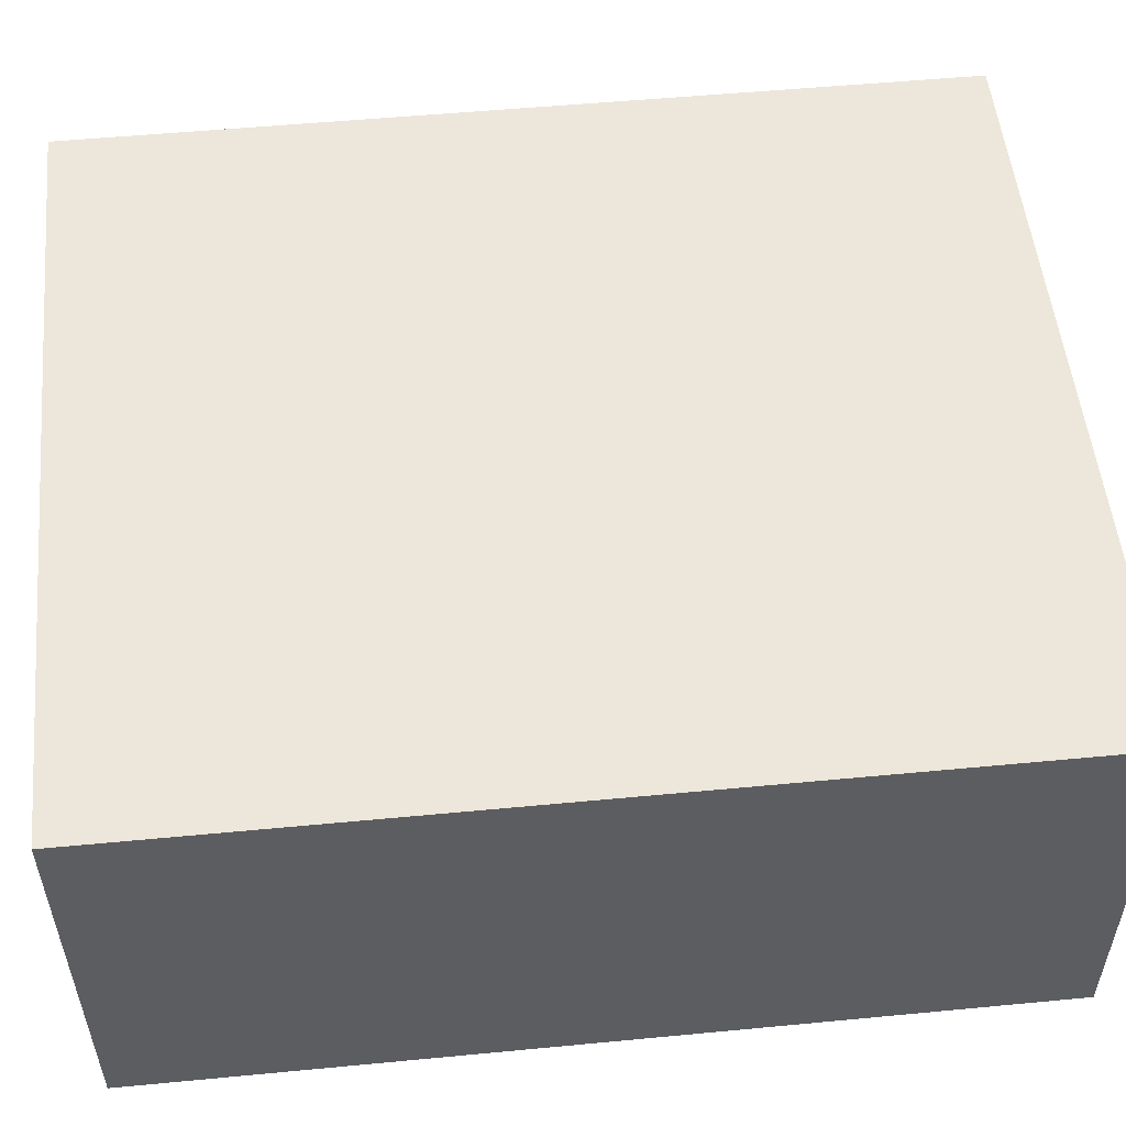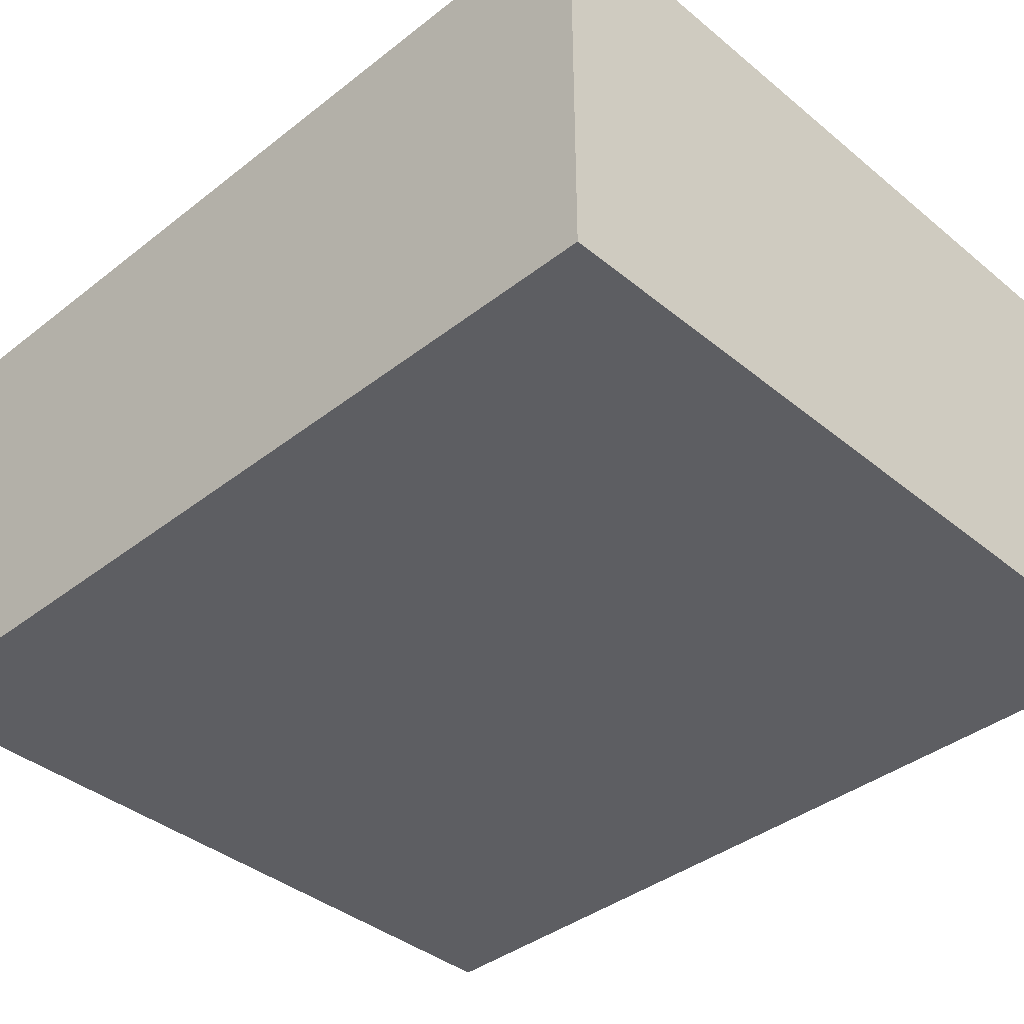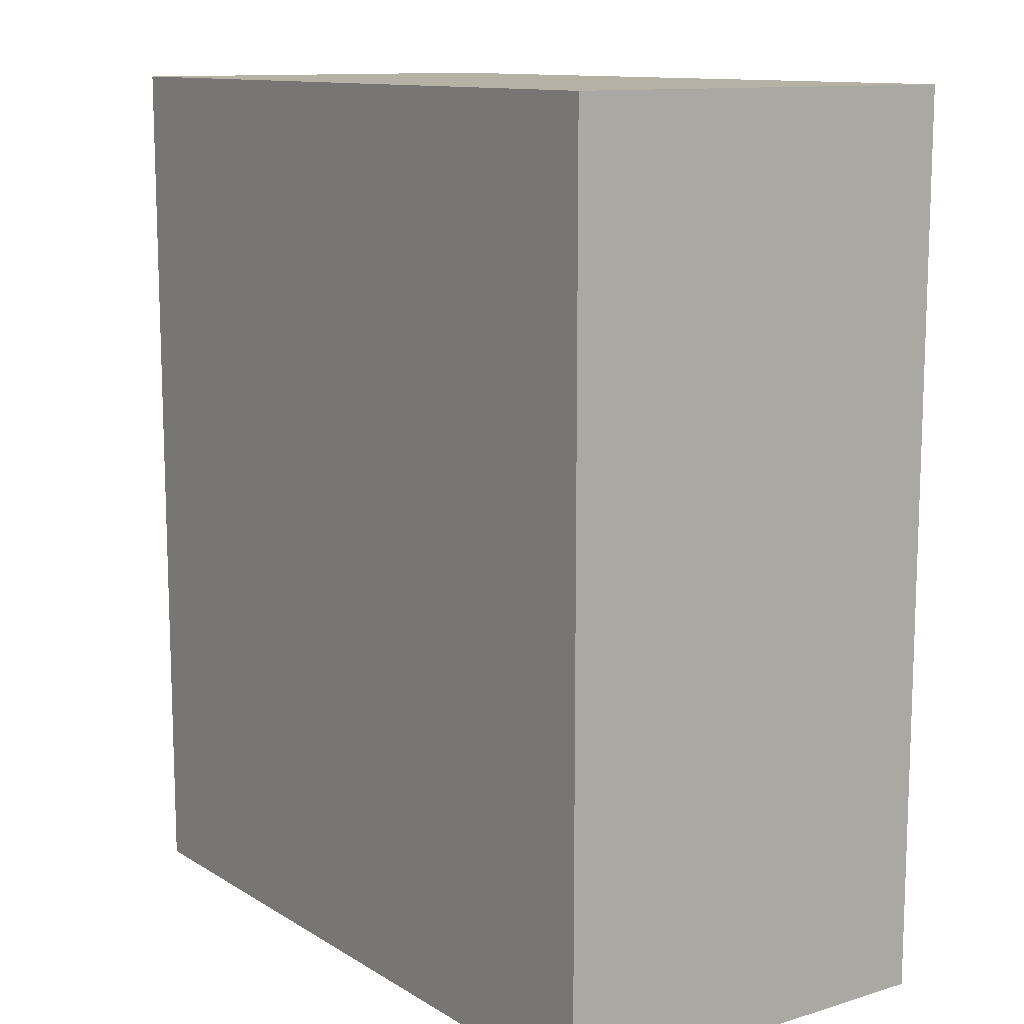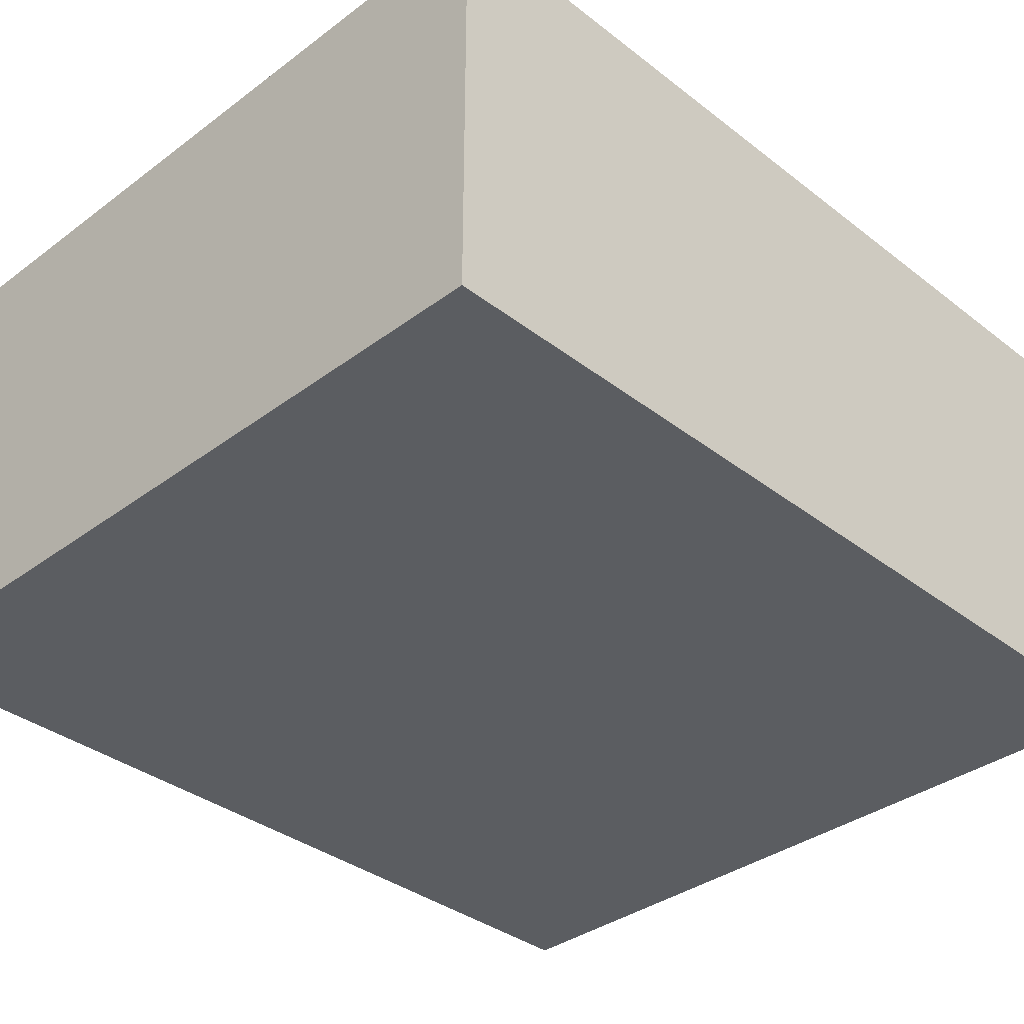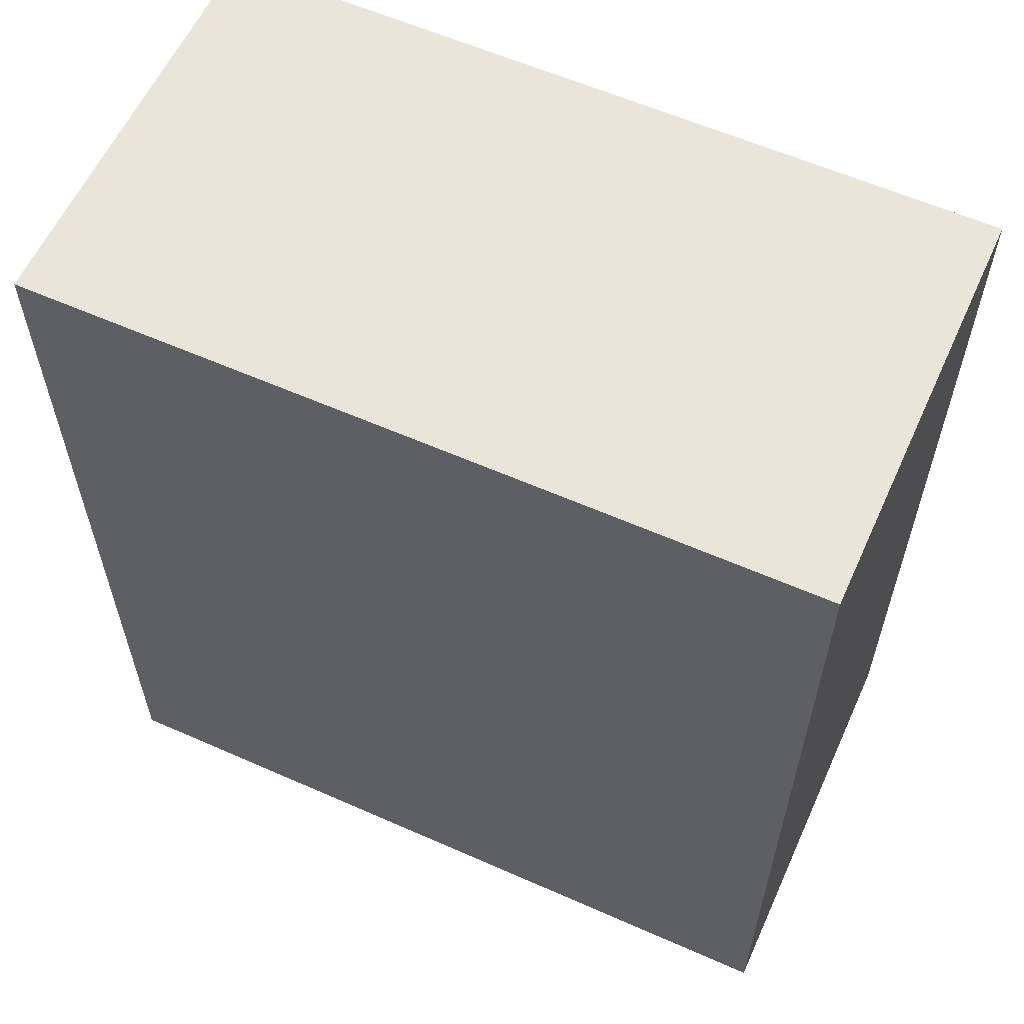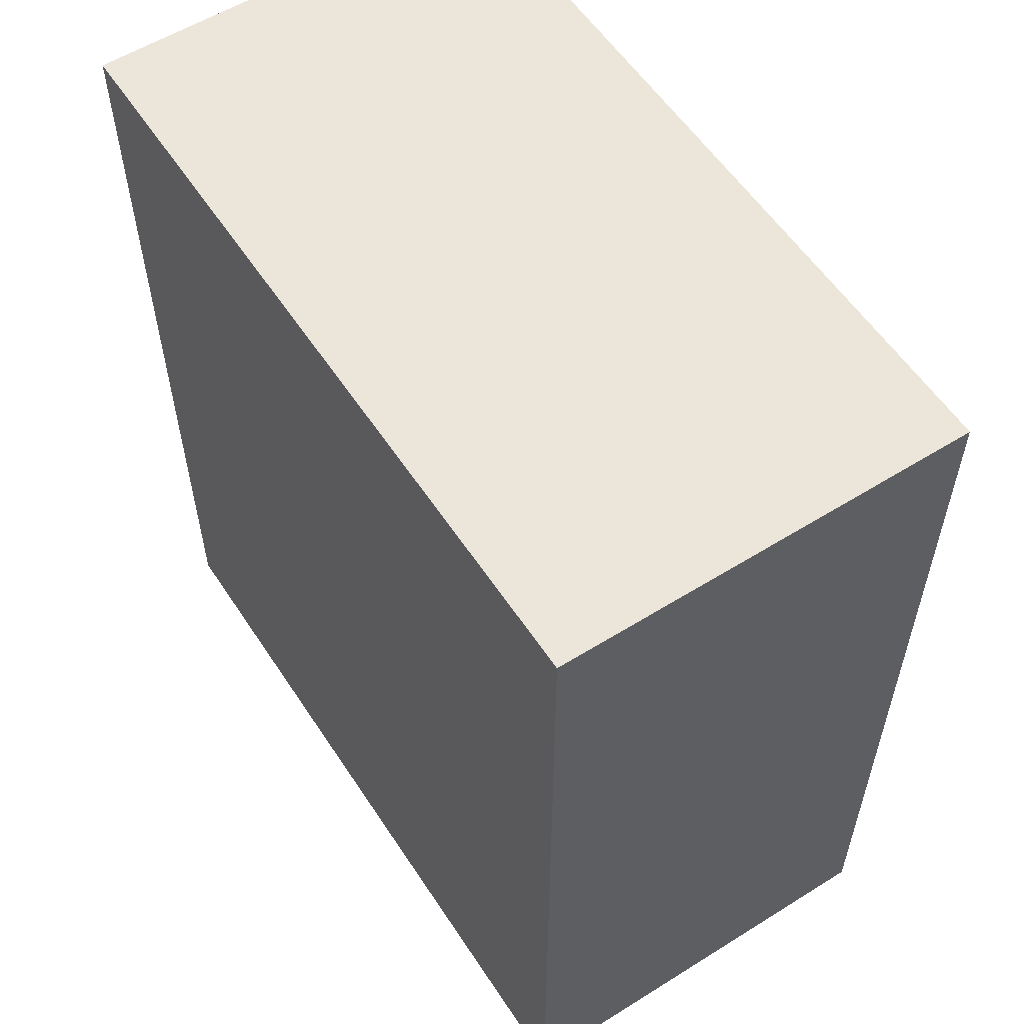
<metadata>
{"format":"obj","ext":"obj","renderer":"f3d","projection":"perspective","resolution":1024,"background":"white","views":[{"elev":53.2,"azim":-95.8,"up":"+Y"},{"elev":-39.0,"azim":-45.7,"up":"+Y"},{"elev":11.8,"azim":54.4,"up":"+Z"},{"elev":-35.6,"azim":-135.5,"up":"+Y"},{"elev":59.6,"azim":24.4,"up":"+Z"},{"elev":57.0,"azim":-123.0,"up":"+Z"}]}
</metadata>
<code>
o mesh01.002
v 22.02 23.78 25.53
v 22.02 23.78 -25.53
v -22.02 23.78 -25.53
v -22.02 23.78 25.53
v -22.02 1.1e-05 25.53
v -22.02 2e-05 -25.53
v 22.02 2e-05 -25.53
v 22.02 1.1e-05 25.53
v 22.02 1.1e-05 25.53
v 22.02 23.78 25.53
v -22.02 23.78 25.53
v -22.02 1.1e-05 25.53
v -22.02 2e-05 -25.53
v -22.02 23.78 -25.53
v 22.02 23.78 -25.53
v 22.02 2e-05 -25.53
v -22.02 23.78 25.53
v -22.02 23.78 -25.53
v -22.02 2e-05 -25.53
v -22.02 1.1e-05 25.53
v 22.02 1.1e-05 25.53
v 22.02 2e-05 -25.53
v 22.02 23.78 -25.53
v 22.02 23.78 25.53
f 1 2 3
f 1 3 4
f 5 6 7
f 5 7 8
f 9 10 11
f 9 11 12
f 13 14 15
f 13 15 16
f 17 18 19
f 17 19 20
f 21 22 23
f 21 23 24

</code>
